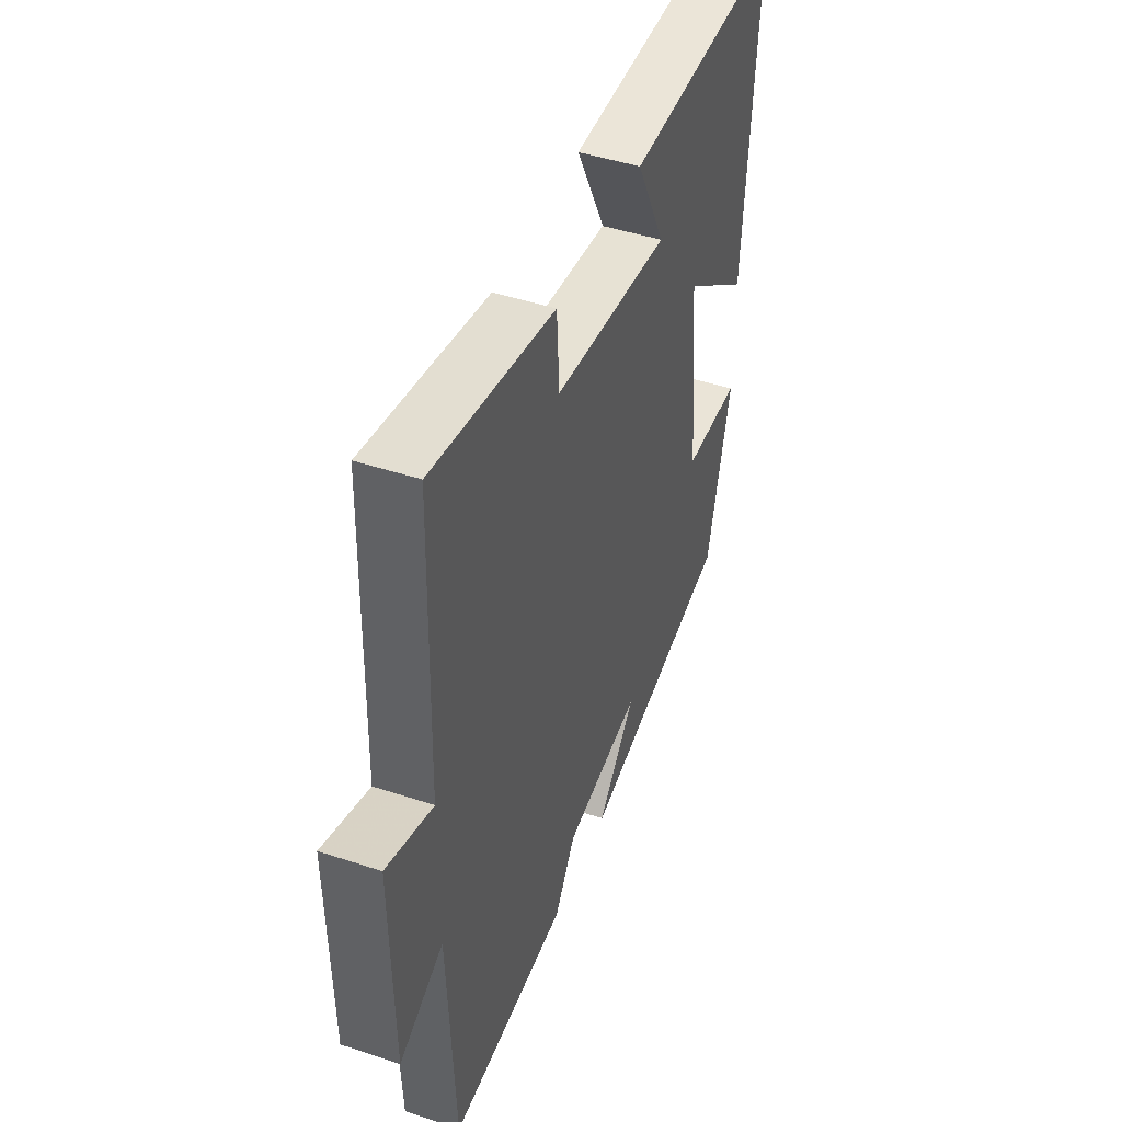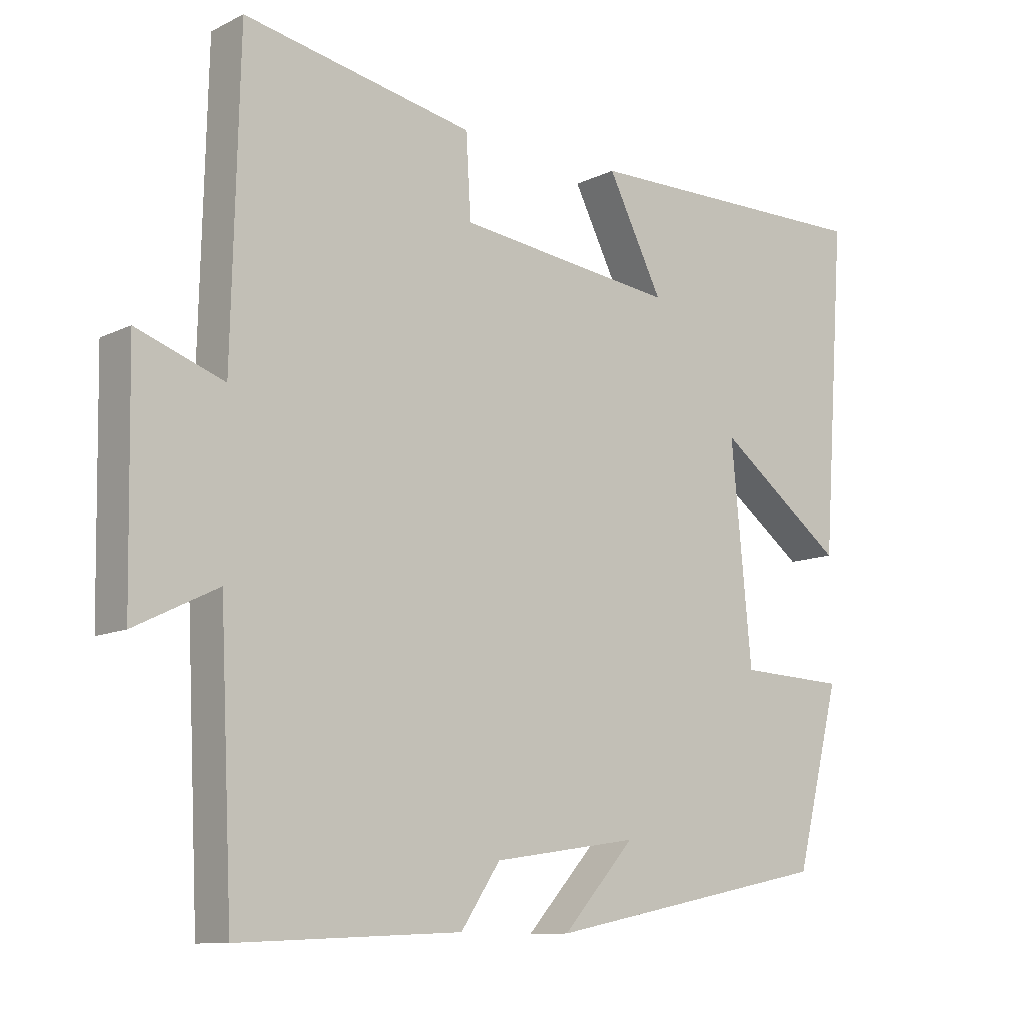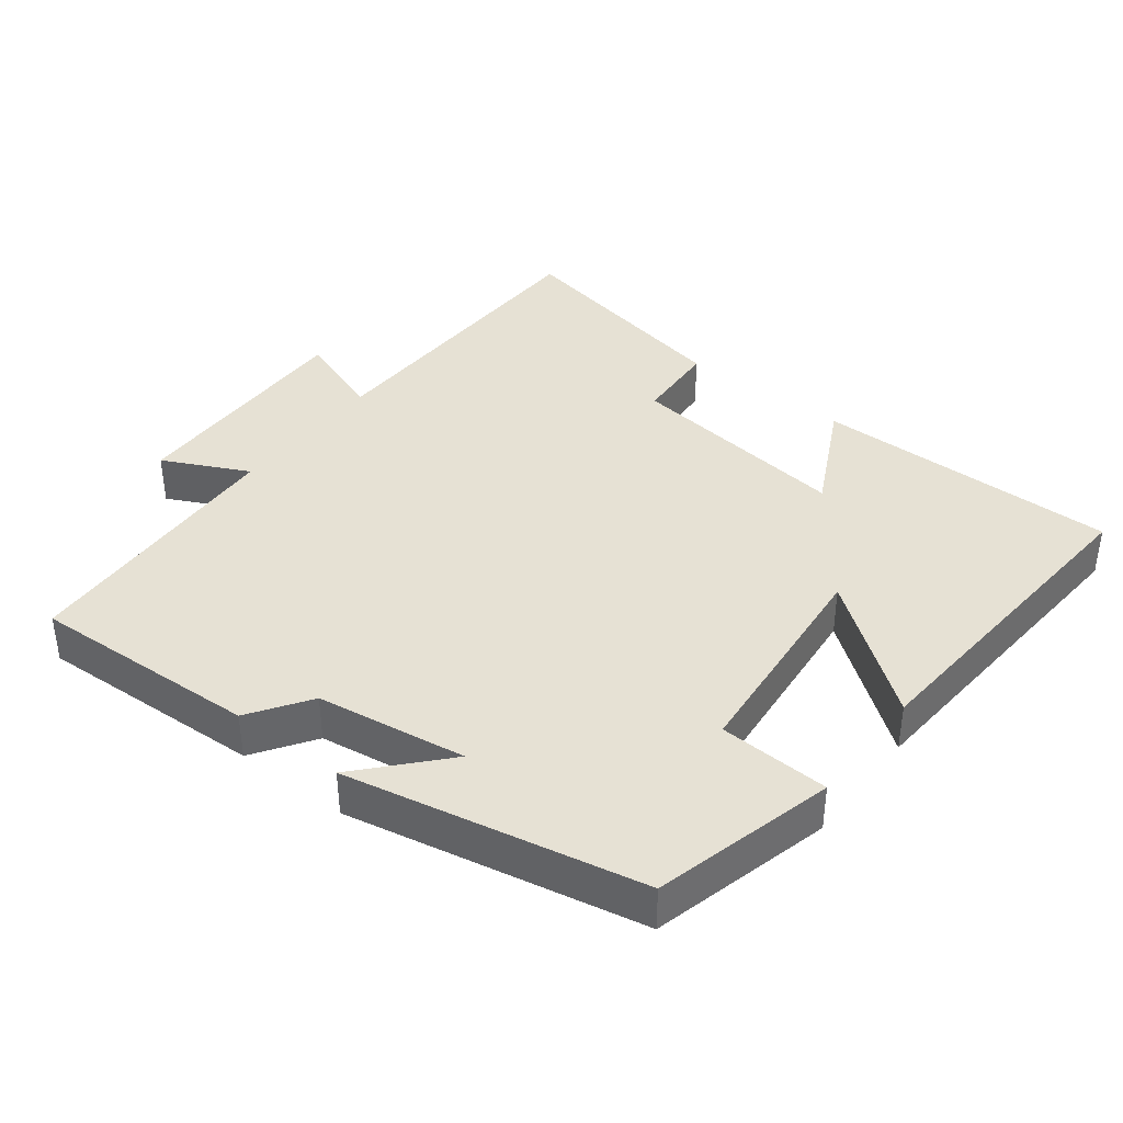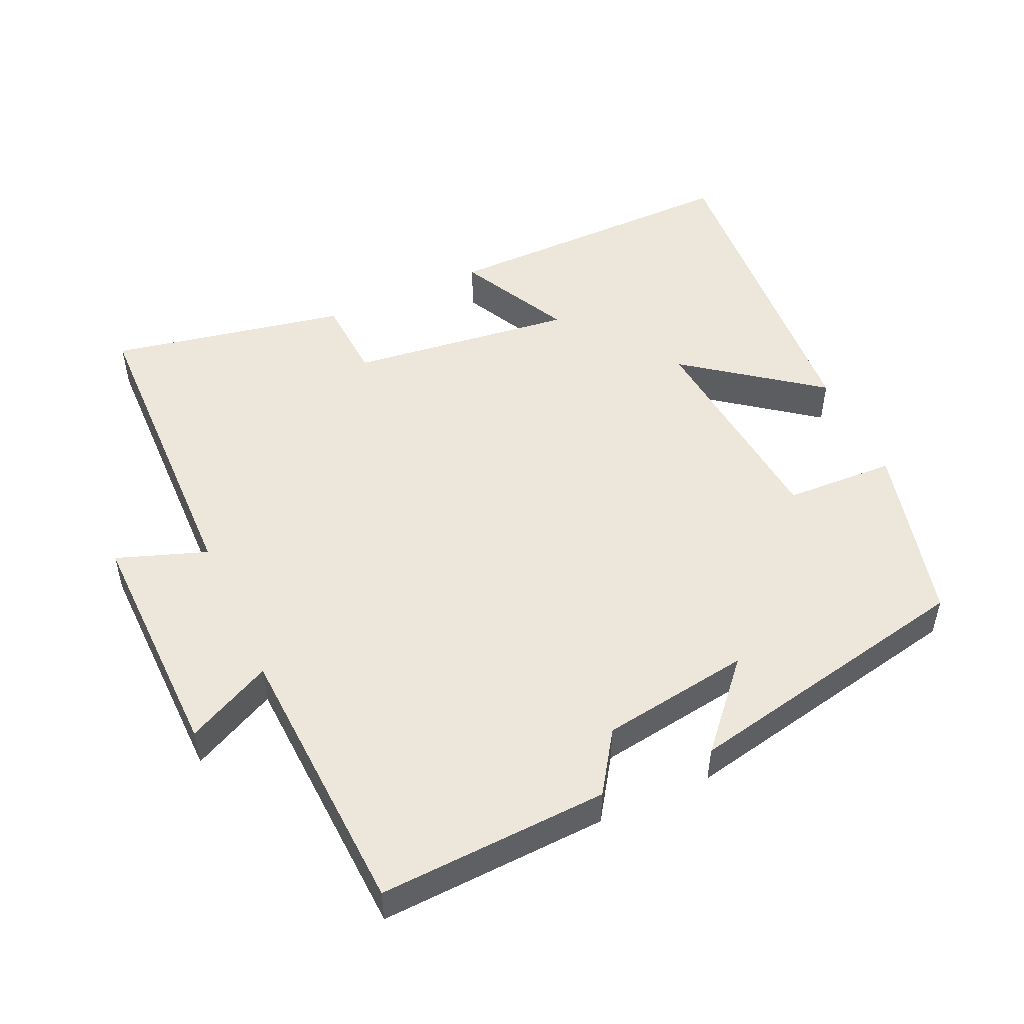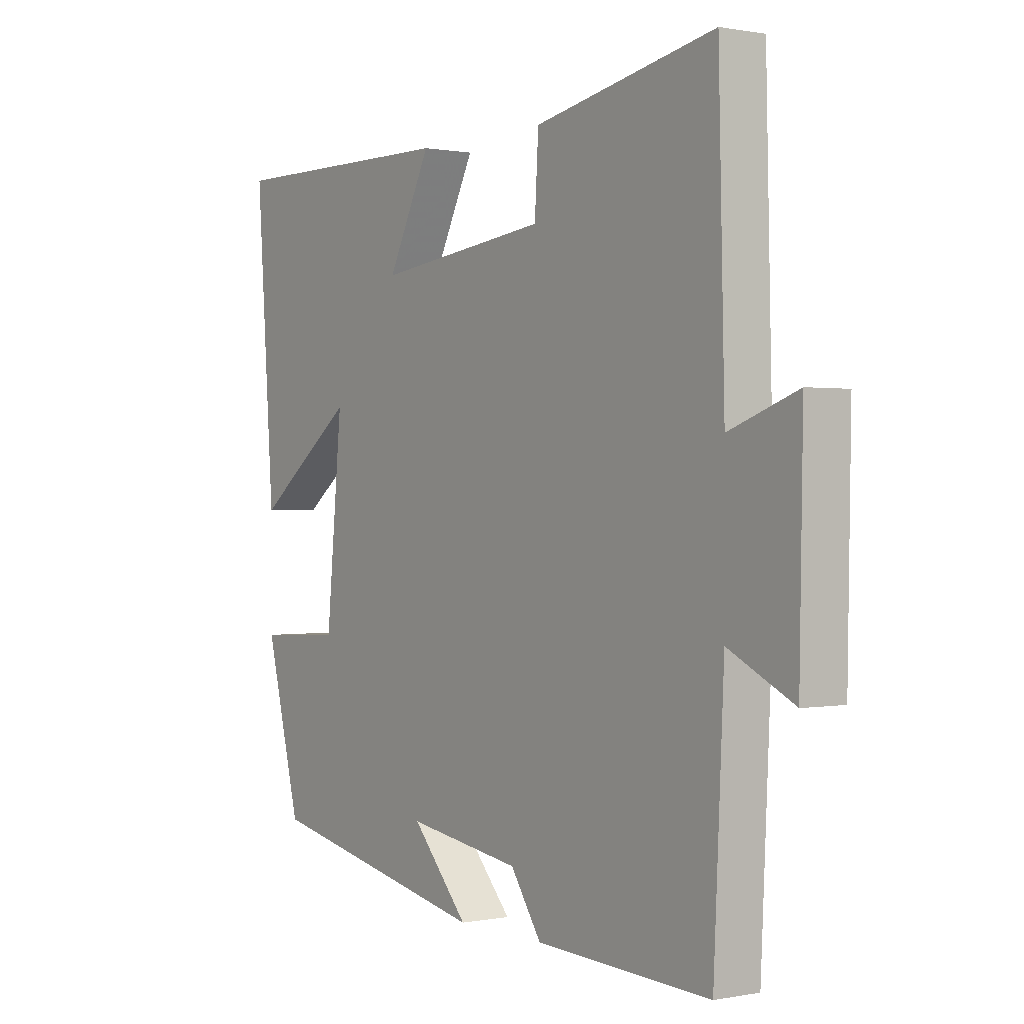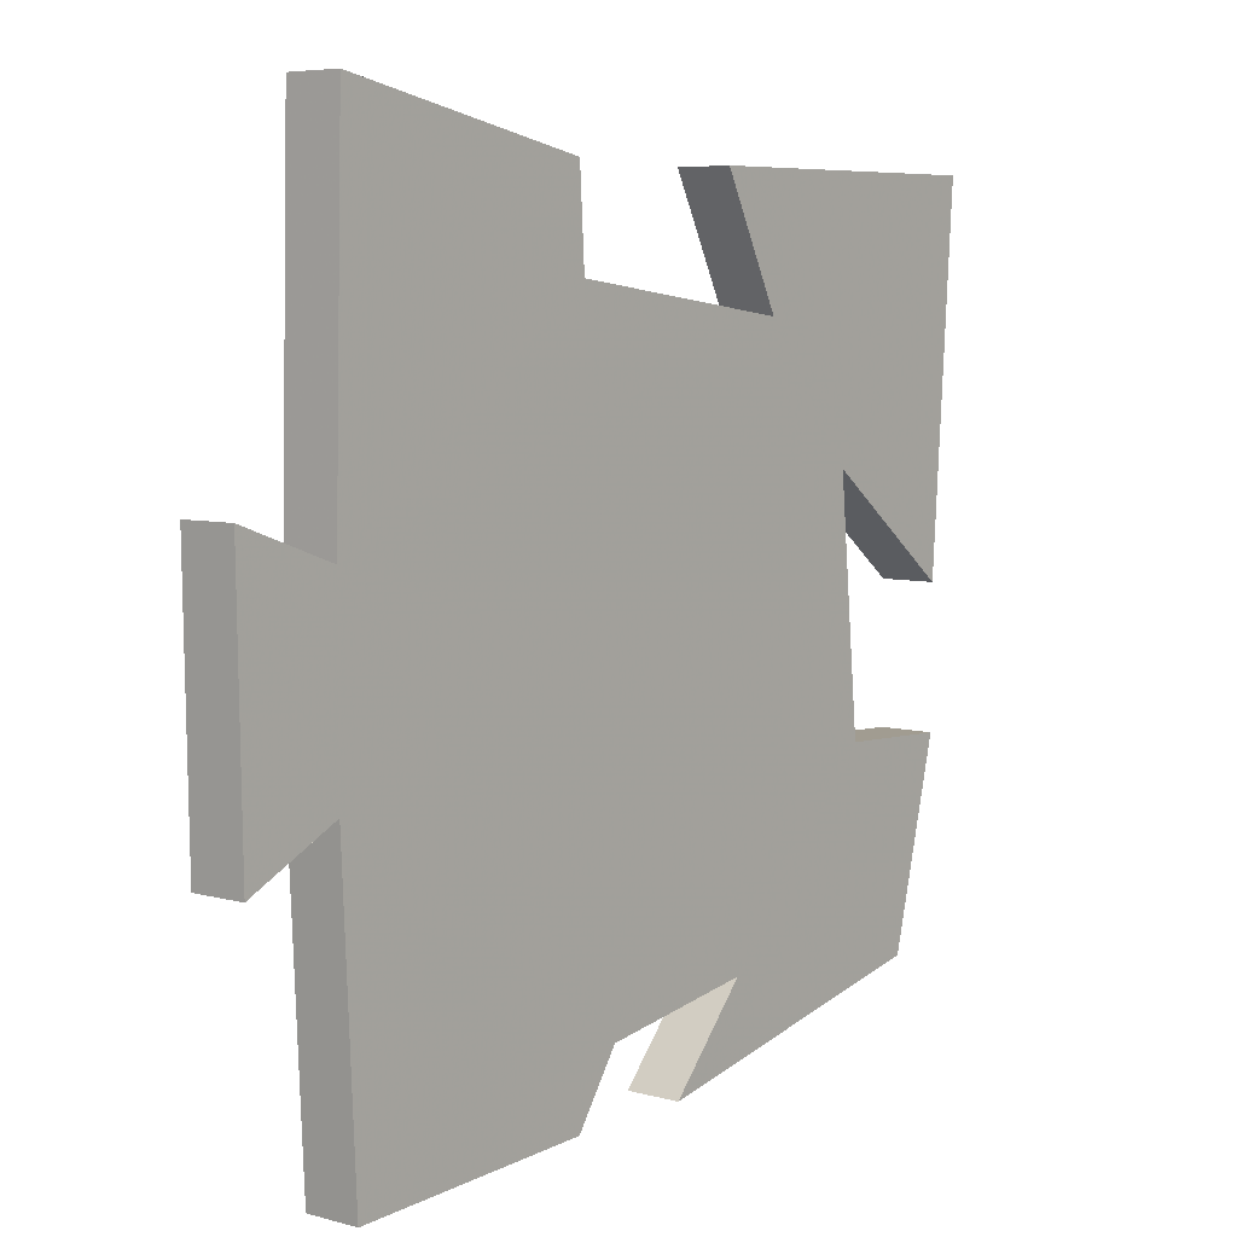
<metadata>
{"format":"obj","ext":"obj","renderer":"f3d","projection":"perspective","resolution":1024,"background":"white","views":[{"elev":45.7,"azim":110.8,"up":"+Z"},{"elev":-10.7,"azim":140.3,"up":"+Z"},{"elev":39.1,"azim":-142.3,"up":"+Y"},{"elev":50.3,"azim":155.4,"up":"+Y"},{"elev":0.5,"azim":54.4,"up":"+Z"},{"elev":6.3,"azim":129.1,"up":"+Z"}]}
</metadata>
<code>
v 0.489 0.07 0.567
v 0.5 0.07 0.117
v 0.628 0.07 0.163
v 0.622 0.07 -0.179
v 0.5 0.07 -0.119
v 0.481 0.07 -0.515
v 0.154 0.07 -0.5
v 0.096 0.07 -0.414
v -0.118 0.07 -0.382
v -0.012 0.07 -0.5
v -0.434 0.07 -0.414
v -0.5 0.07 -0.155
v -0.342 0.07 -0.148
v -0.312 0.07 0.168
v -0.5 0.07 0.025
v -0.534 0.07 0.503
v -0.097 0.07 0.5
v -0.178 0.07 0.34
v 0.144 0.07 0.38
v 0.151 0.07 0.5
v 0.489 0 0.567
v 0.5 0 0.117
v 0.628 0 0.163
v 0.622 0 -0.179
v 0.5 0 -0.119
v 0.481 0 -0.515
v 0.154 0 -0.5
v 0.096 0 -0.414
v -0.118 0 -0.382
v -0.012 0 -0.5
v -0.434 0 -0.414
v -0.5 0 -0.155
v -0.342 0 -0.148
v -0.312 0 0.168
v -0.5 0 0.025
v -0.534 0 0.503
v -0.097 0 0.5
v -0.178 0 0.34
v 0.144 0 0.38
v 0.151 0 0.5
f 19 20 1 2
f 18 19 2
f 15 16 17 18
f 14 15 18
f 13 14 18 2
f 10 11 12 13
f 9 10 13
f 8 9 13 2
f 5 6 7 8
f 5 8 2 3
f 3 4 5
f 22 21 40 39
f 22 39 38
f 38 37 36 35
f 38 35 34
f 22 38 34 33
f 33 32 31 30
f 33 30 29
f 22 33 29 28
f 28 27 26 25
f 23 22 28 25
f 25 24 23
f 1 21 22 2
f 2 22 23 3
f 3 23 24 4
f 4 24 25 5
f 5 25 26 6
f 6 26 27 7
f 7 27 28 8
f 8 28 29 9
f 9 29 30 10
f 10 30 31 11
f 11 31 32 12
f 12 32 33 13
f 13 33 34 14
f 14 34 35 15
f 15 35 36 16
f 16 36 37 17
f 17 37 38 18
f 18 38 39 19
f 19 39 40 20
f 20 40 21 1

</code>
